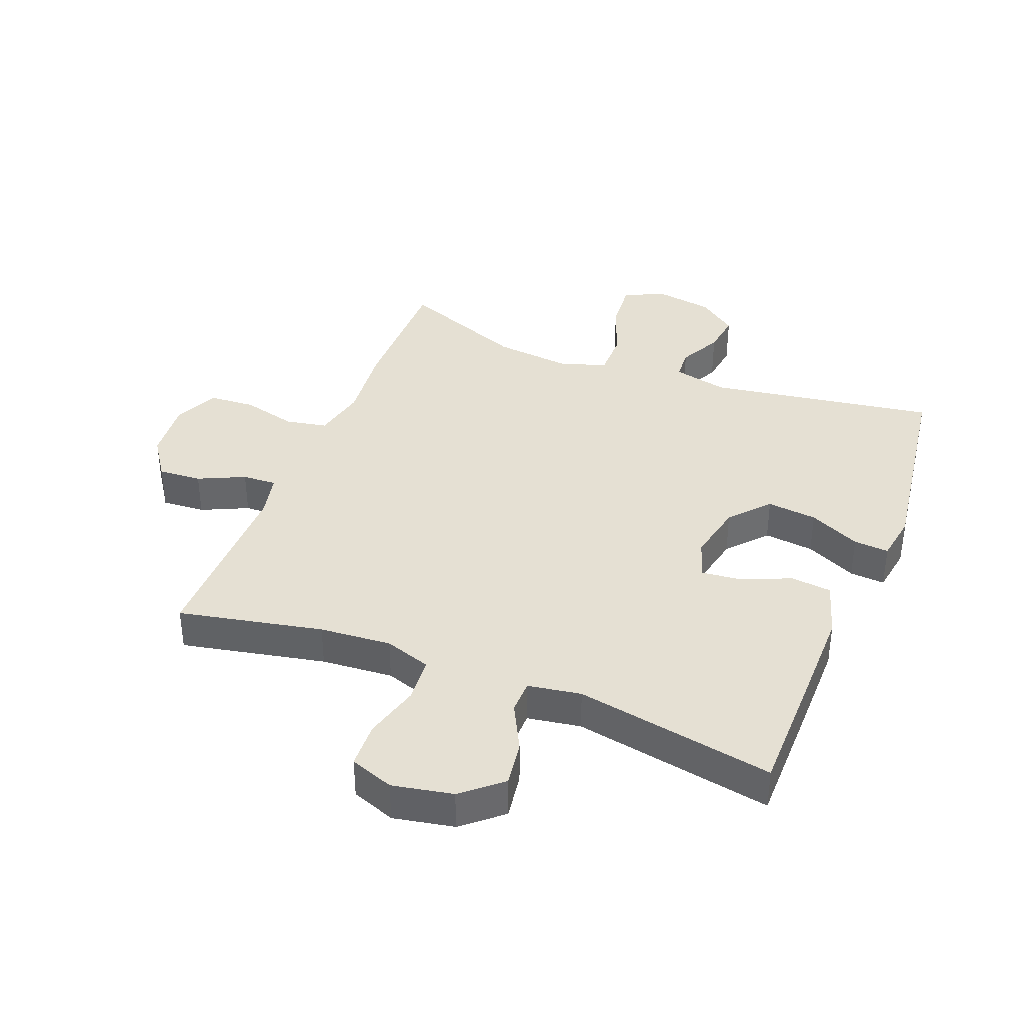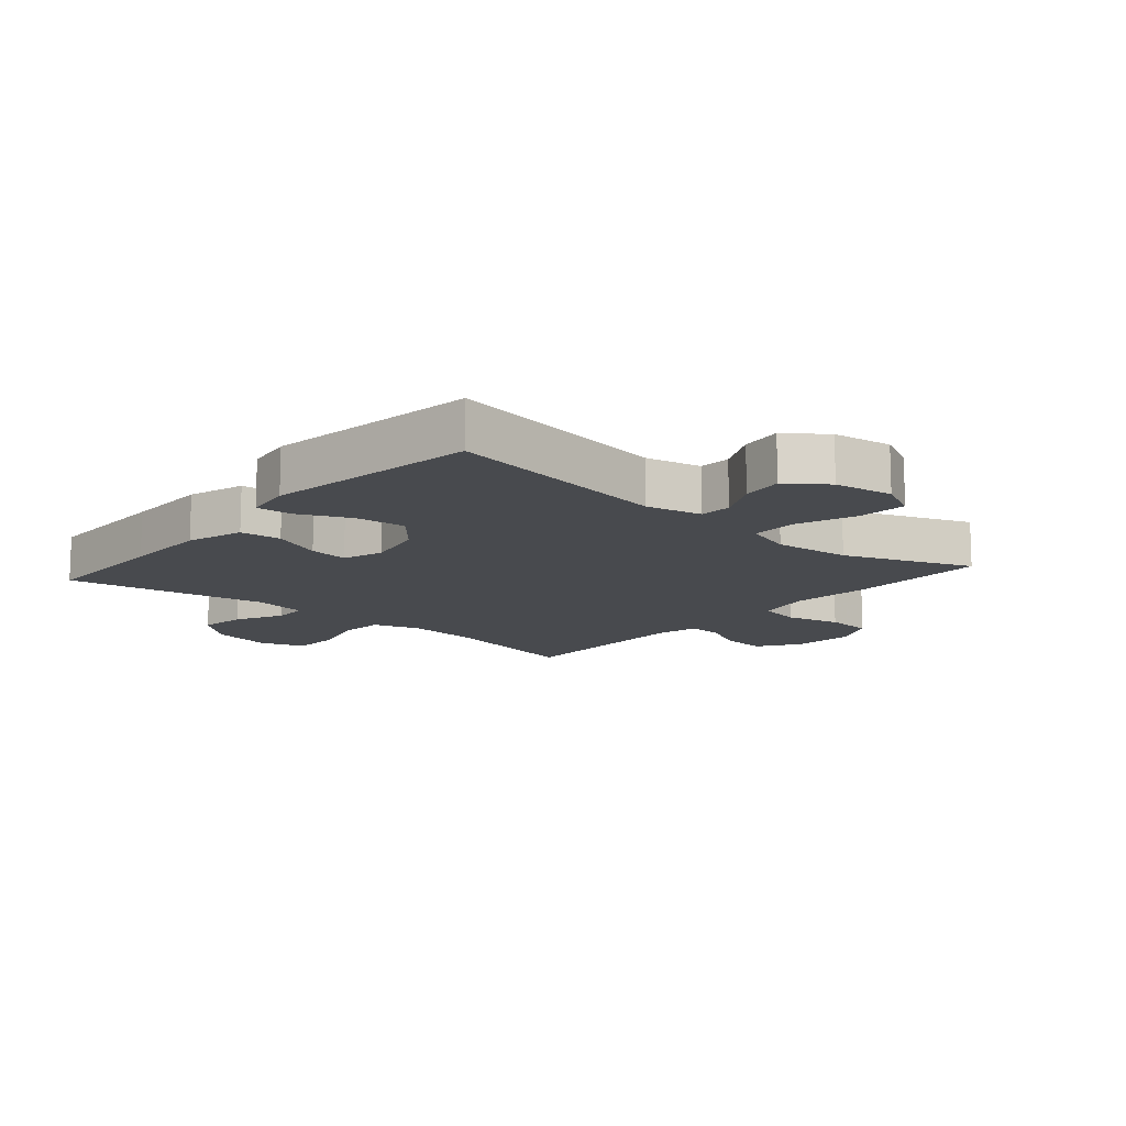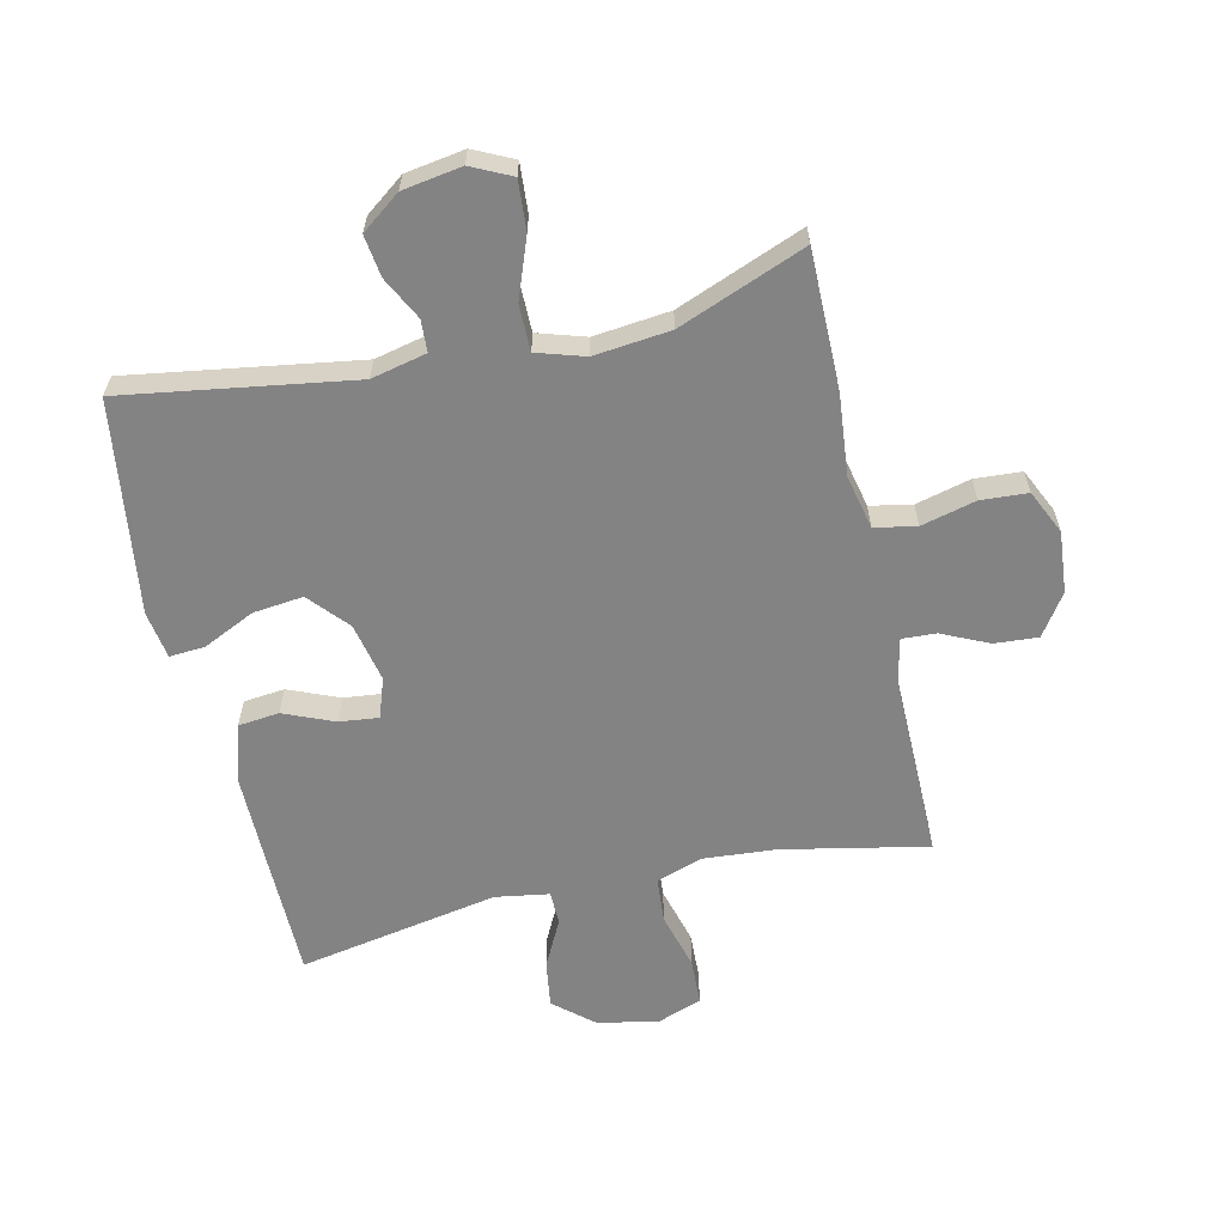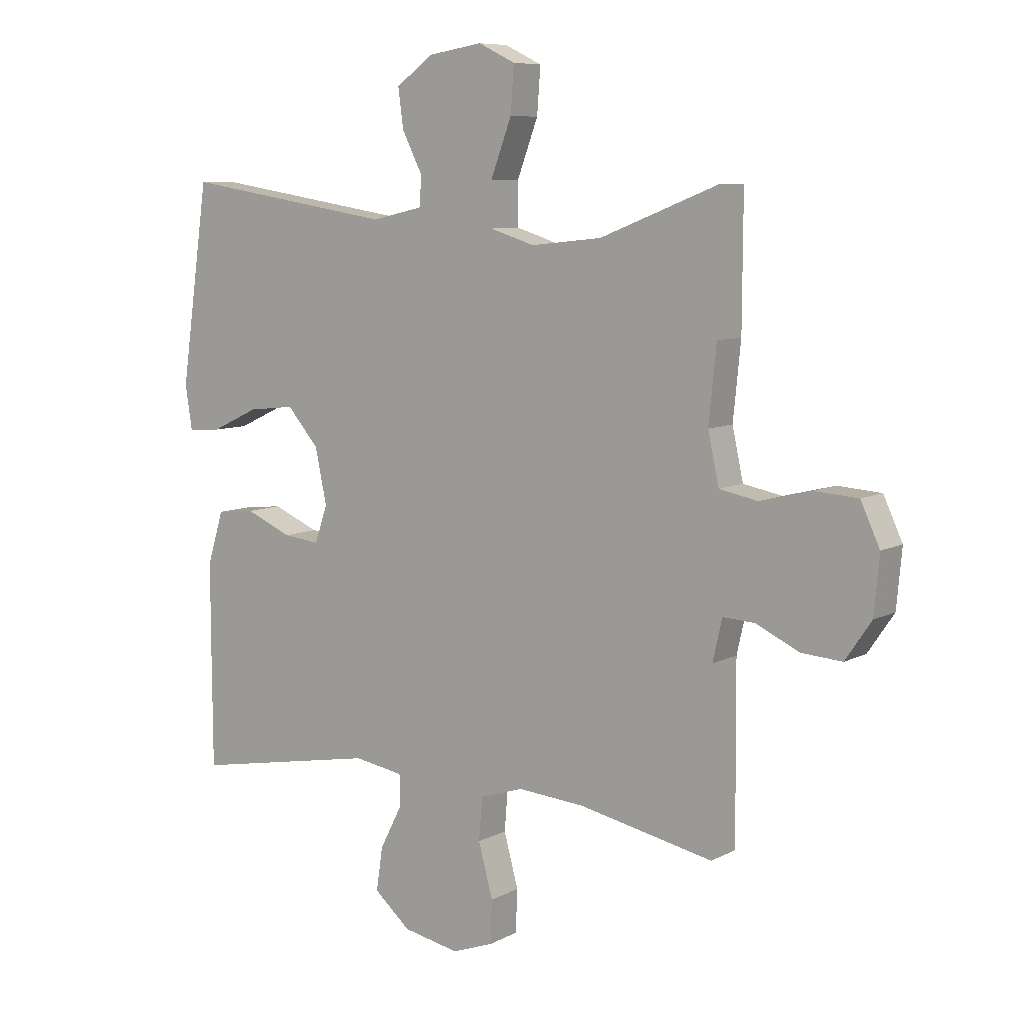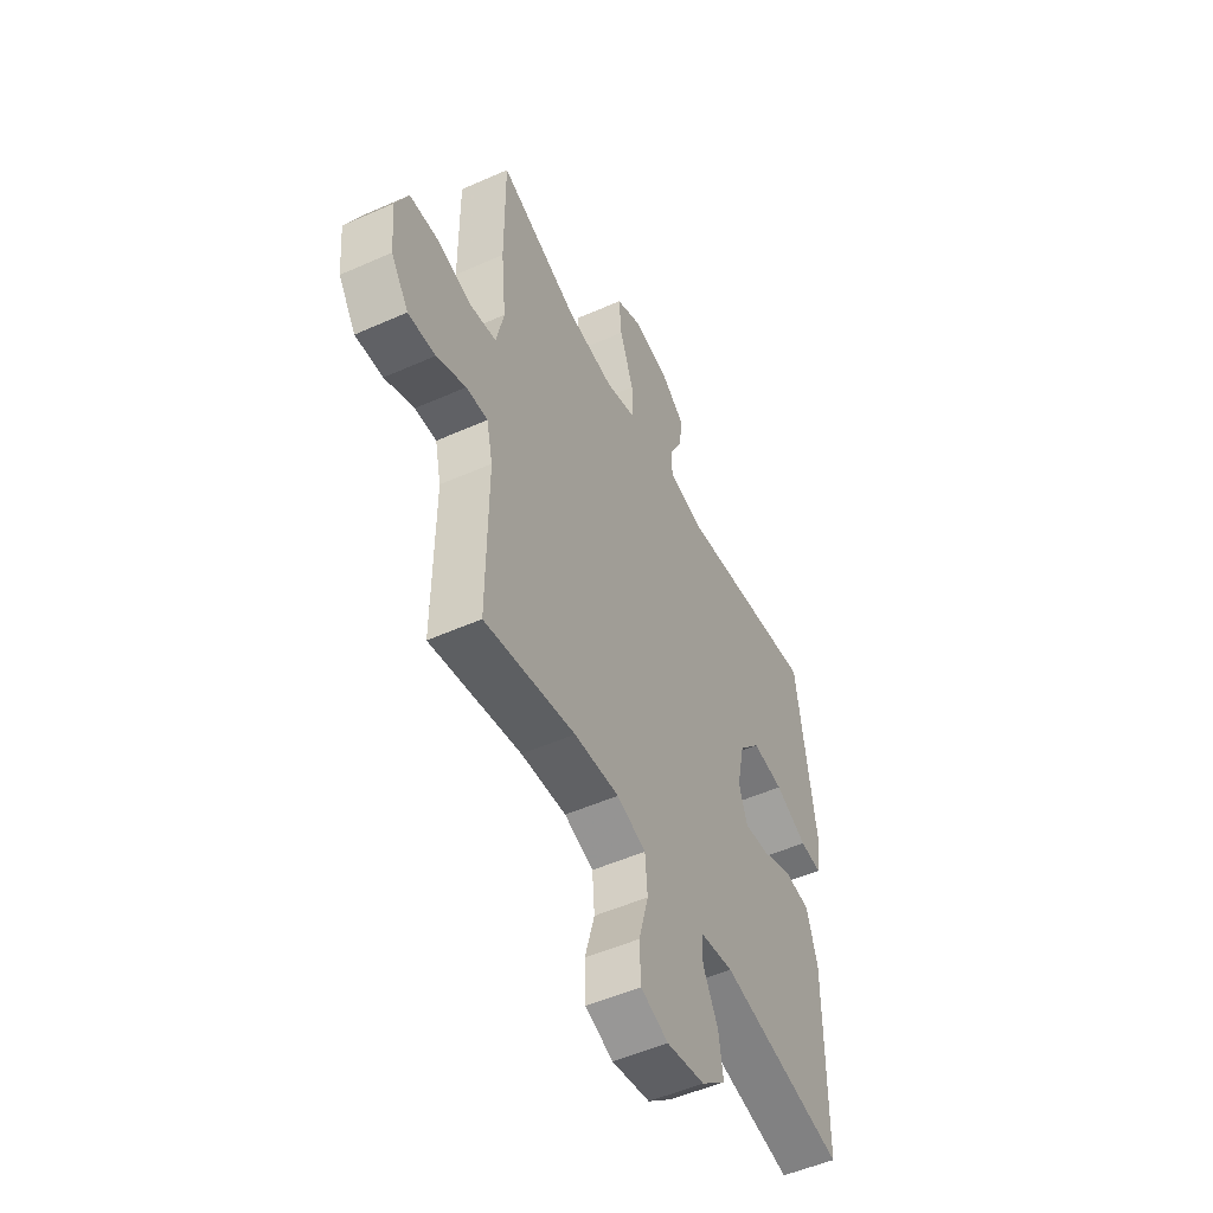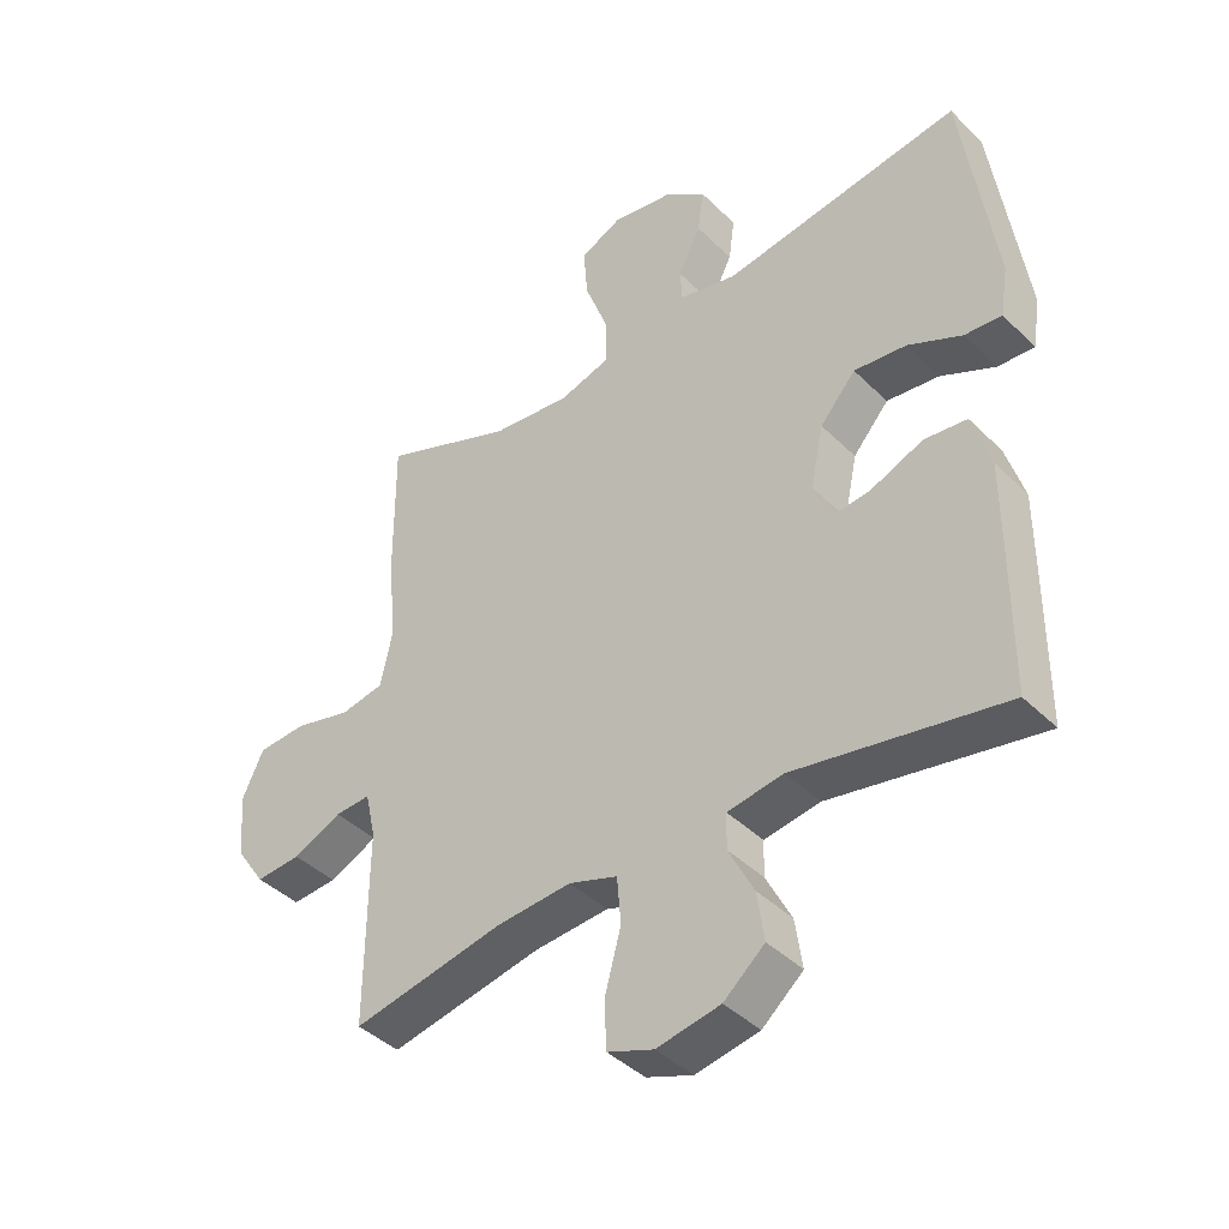
<metadata>
{"format":"obj","ext":"obj","renderer":"f3d","projection":"perspective","resolution":1024,"background":"white","views":[{"elev":38.1,"azim":-158.5,"up":"+Y"},{"elev":-13.0,"azim":-41.0,"up":"+Y"},{"elev":-61.2,"azim":12.9,"up":"+Y"},{"elev":8.1,"azim":35.6,"up":"+Z"},{"elev":-51.8,"azim":115.7,"up":"+Z"},{"elev":-41.3,"azim":-139.7,"up":"+Z"}]}
</metadata>
<code>
v -0.5 0.07 0.5
v -0.132 0.07 0.442
v -0.043 0.07 0.462
v -0.04 0.07 0.513
v -0.075 0.07 0.582
v -0.084 0.07 0.649
v -0.021 0.07 0.696
v 0.074 0.07 0.711
v 0.138 0.07 0.68
v 0.132 0.07 0.601
v 0.096 0.07 0.505
v 0.096 0.07 0.431
v 0.173 0.07 0.407
v 0.296 0.07 0.42
v 0.5 0.07 0.5
v 0.499 0.07 0.276
v 0.486 0.07 0.147
v 0.505 0.07 0.06
v 0.572 0.07 0.047
v 0.66 0.07 0.069
v 0.735 0.07 0.064
v 0.768 0.07 -0.007
v 0.759 0.07 -0.106
v 0.714 0.07 -0.172
v 0.644 0.07 -0.167
v 0.569 0.07 -0.132
v 0.514 0.07 -0.129
v 0.498 0.07 -0.2
v 0.5 0.07 -0.5
v 0.267 0.07 -0.452
v 0.151 0.07 -0.443
v 0.076 0.07 -0.468
v 0.07 0.07 -0.541
v 0.095 0.07 -0.633
v 0.092 0.07 -0.707
v 0.021 0.07 -0.733
v -0.077 0.07 -0.714
v -0.14 0.07 -0.66
v -0.129 0.07 -0.585
v -0.09 0.07 -0.509
v -0.091 0.07 -0.455
v -0.177 0.07 -0.441
v -0.5 0.07 -0.5
v -0.501 0.07 -0.284
v -0.501 0.07 -0.146
v -0.473 0.07 -0.055
v -0.407 0.07 -0.048
v -0.326 0.07 -0.082
v -0.263 0.07 -0.089
v -0.241 0.07 -0.025
v -0.261 0.07 0.07
v -0.316 0.07 0.133
v -0.397 0.07 0.124
v -0.48 0.07 0.085
v -0.537 0.07 0.081
v -0.549 0.07 0.157
v -0.5 0 0.5
v -0.132 0 0.442
v -0.043 0 0.462
v -0.04 0 0.513
v -0.075 0 0.582
v -0.084 0 0.649
v -0.021 0 0.696
v 0.074 0 0.711
v 0.138 0 0.68
v 0.132 0 0.601
v 0.096 0 0.505
v 0.096 0 0.431
v 0.173 0 0.407
v 0.296 0 0.42
v 0.5 0 0.5
v 0.499 0 0.276
v 0.486 0 0.147
v 0.505 0 0.06
v 0.572 0 0.047
v 0.66 0 0.069
v 0.735 0 0.064
v 0.768 0 -0.007
v 0.759 0 -0.106
v 0.714 0 -0.172
v 0.644 0 -0.167
v 0.569 0 -0.132
v 0.514 0 -0.129
v 0.498 0 -0.2
v 0.5 0 -0.5
v 0.267 0 -0.452
v 0.151 0 -0.443
v 0.076 0 -0.468
v 0.07 0 -0.541
v 0.095 0 -0.633
v 0.092 0 -0.707
v 0.021 0 -0.733
v -0.077 0 -0.714
v -0.14 0 -0.66
v -0.129 0 -0.585
v -0.09 0 -0.509
v -0.091 0 -0.455
v -0.177 0 -0.441
v -0.5 0 -0.5
v -0.501 0 -0.284
v -0.501 0 -0.146
v -0.473 0 -0.055
v -0.407 0 -0.048
v -0.326 0 -0.082
v -0.263 0 -0.089
v -0.241 0 -0.025
v -0.261 0 0.07
v -0.316 0 0.133
v -0.397 0 0.124
v -0.48 0 0.085
v -0.537 0 0.081
v -0.549 0 0.157
f 56 1 2
f 55 56 2
f 54 55 2
f 53 54 2
f 52 53 2 3
f 51 52 3
f 50 51 3
f 49 50 3
f 46 47 48
f 45 46 48
f 44 45 48
f 43 44 48
f 42 43 48
f 41 42 48 49
f 38 39 40
f 37 38 40
f 36 37 40
f 35 36 40
f 34 35 40
f 33 34 40
f 32 33 40 41
f 41 49 3
f 32 41 3
f 31 32 3
f 28 29 30
f 31 3 4
f 30 31 4
f 28 30 4
f 27 28 4
f 24 25 26
f 23 24 26
f 22 23 26
f 21 22 26
f 20 21 26
f 19 20 26
f 18 19 26 27
f 14 15 16 17
f 17 18 27
f 14 17 27
f 13 14 27
f 9 10 11
f 8 9 11
f 7 8 11
f 6 7 11
f 5 6 11
f 4 5 11
f 4 11 12
f 27 4 12
f 12 13 27
f 58 57 112
f 58 112 111
f 58 111 110
f 58 110 109
f 59 58 109 108
f 59 108 107
f 59 107 106
f 59 106 105
f 104 103 102
f 104 102 101
f 104 101 100
f 104 100 99
f 104 99 98
f 105 104 98 97
f 96 95 94
f 96 94 93
f 96 93 92
f 96 92 91
f 96 91 90
f 96 90 89
f 97 96 89 88
f 59 105 97
f 59 97 88
f 59 88 87
f 86 85 84
f 60 59 87
f 60 87 86
f 60 86 84
f 60 84 83
f 82 81 80
f 82 80 79
f 82 79 78
f 82 78 77
f 82 77 76
f 82 76 75
f 83 82 75 74
f 73 72 71 70
f 83 74 73
f 83 73 70
f 83 70 69
f 67 66 65
f 67 65 64
f 67 64 63
f 67 63 62
f 67 62 61
f 67 61 60
f 68 67 60
f 68 60 83
f 83 69 68
f 1 57 58 2
f 2 58 59 3
f 3 59 60 4
f 4 60 61 5
f 5 61 62 6
f 6 62 63 7
f 7 63 64 8
f 8 64 65 9
f 9 65 66 10
f 10 66 67 11
f 11 67 68 12
f 12 68 69 13
f 13 69 70 14
f 14 70 71 15
f 15 71 72 16
f 16 72 73 17
f 17 73 74 18
f 18 74 75 19
f 19 75 76 20
f 20 76 77 21
f 21 77 78 22
f 22 78 79 23
f 23 79 80 24
f 24 80 81 25
f 25 81 82 26
f 26 82 83 27
f 27 83 84 28
f 28 84 85 29
f 29 85 86 30
f 30 86 87 31
f 31 87 88 32
f 32 88 89 33
f 33 89 90 34
f 34 90 91 35
f 35 91 92 36
f 36 92 93 37
f 37 93 94 38
f 38 94 95 39
f 39 95 96 40
f 40 96 97 41
f 41 97 98 42
f 42 98 99 43
f 43 99 100 44
f 44 100 101 45
f 45 101 102 46
f 46 102 103 47
f 47 103 104 48
f 48 104 105 49
f 49 105 106 50
f 50 106 107 51
f 51 107 108 52
f 52 108 109 53
f 53 109 110 54
f 54 110 111 55
f 55 111 112 56
f 56 112 57 1

</code>
